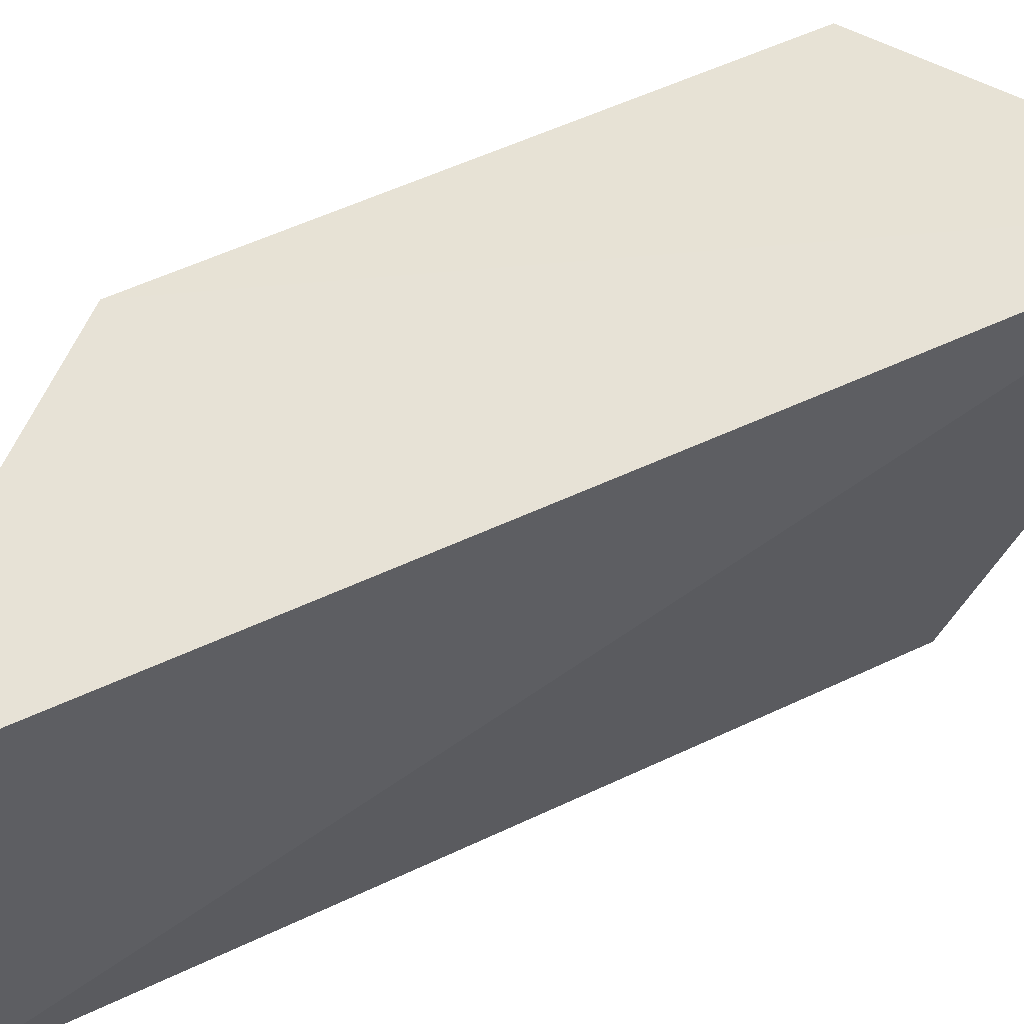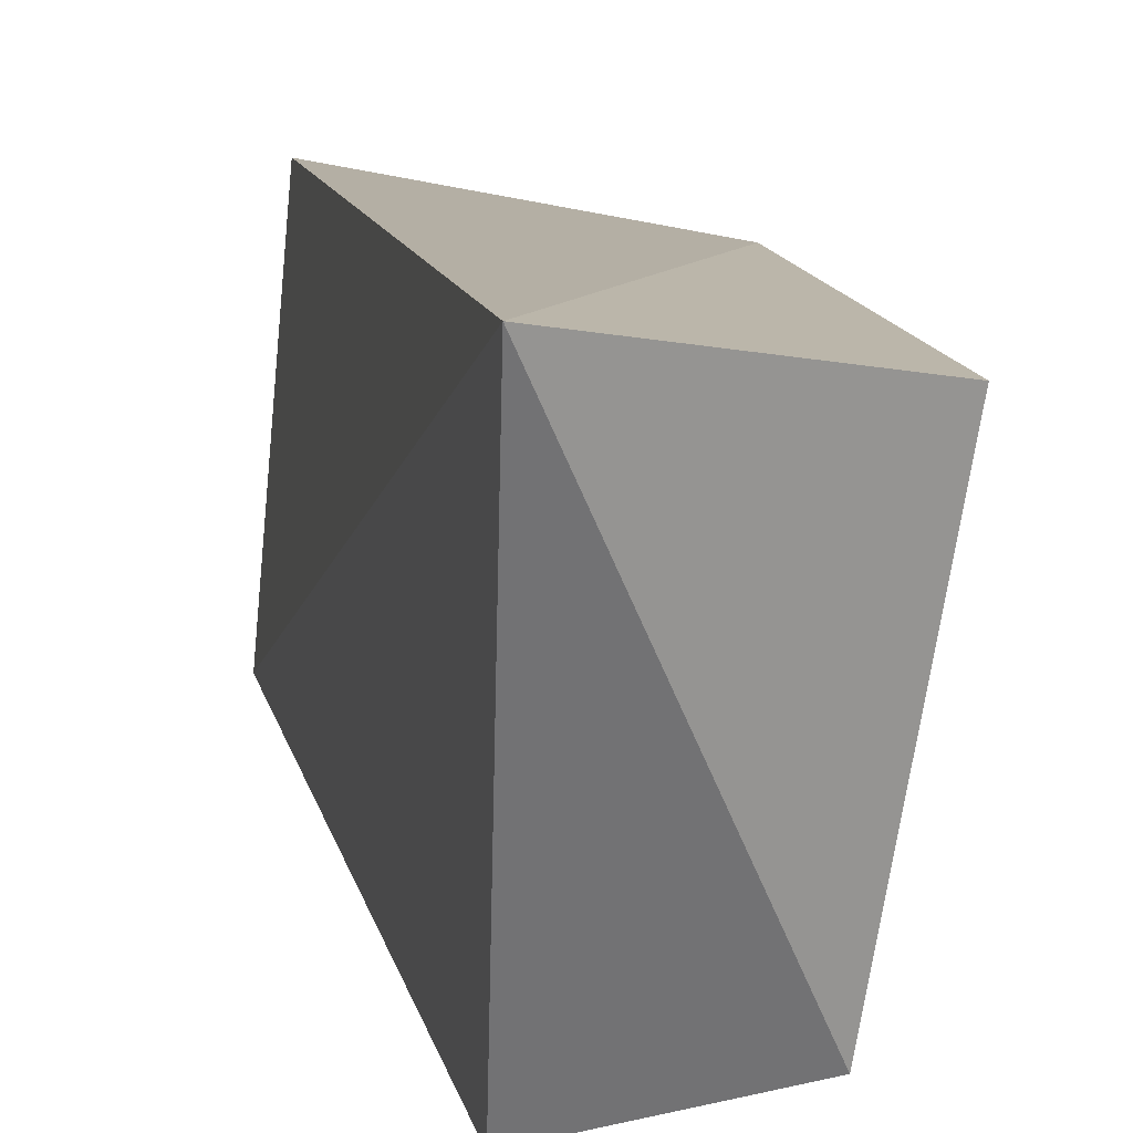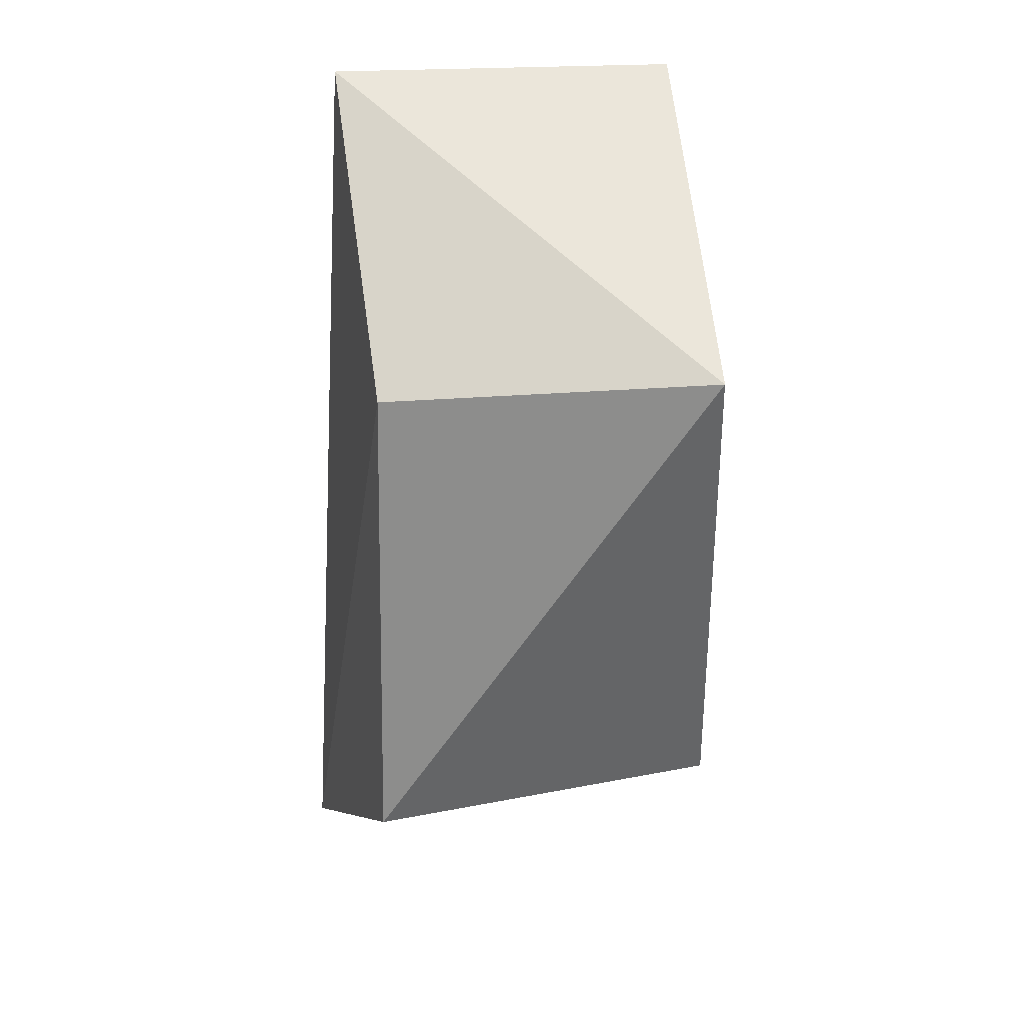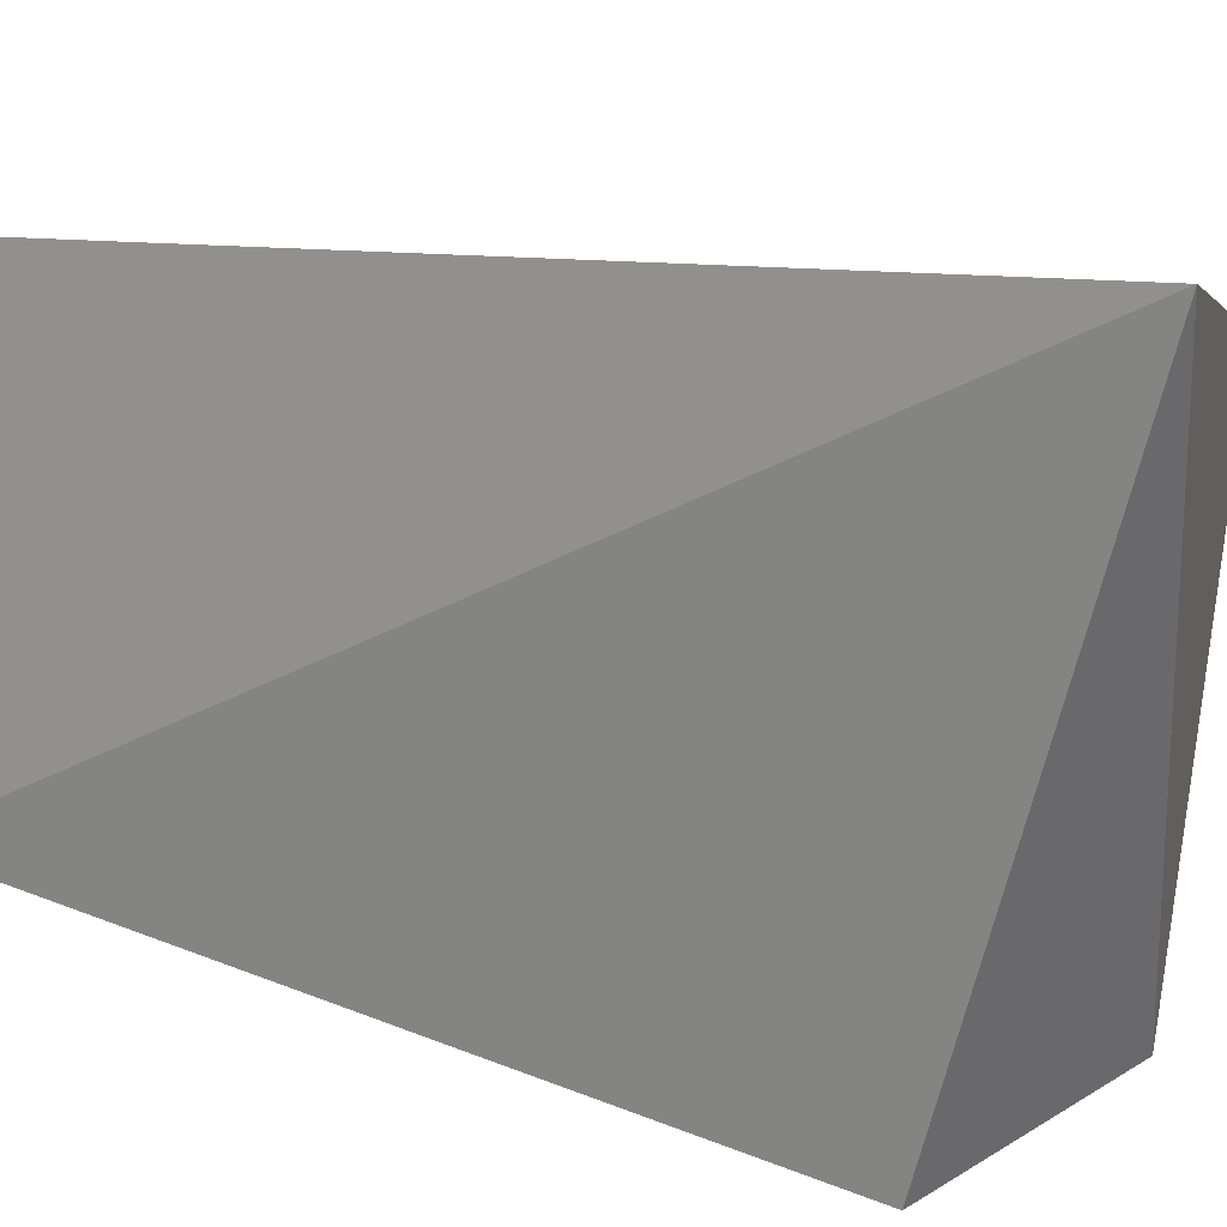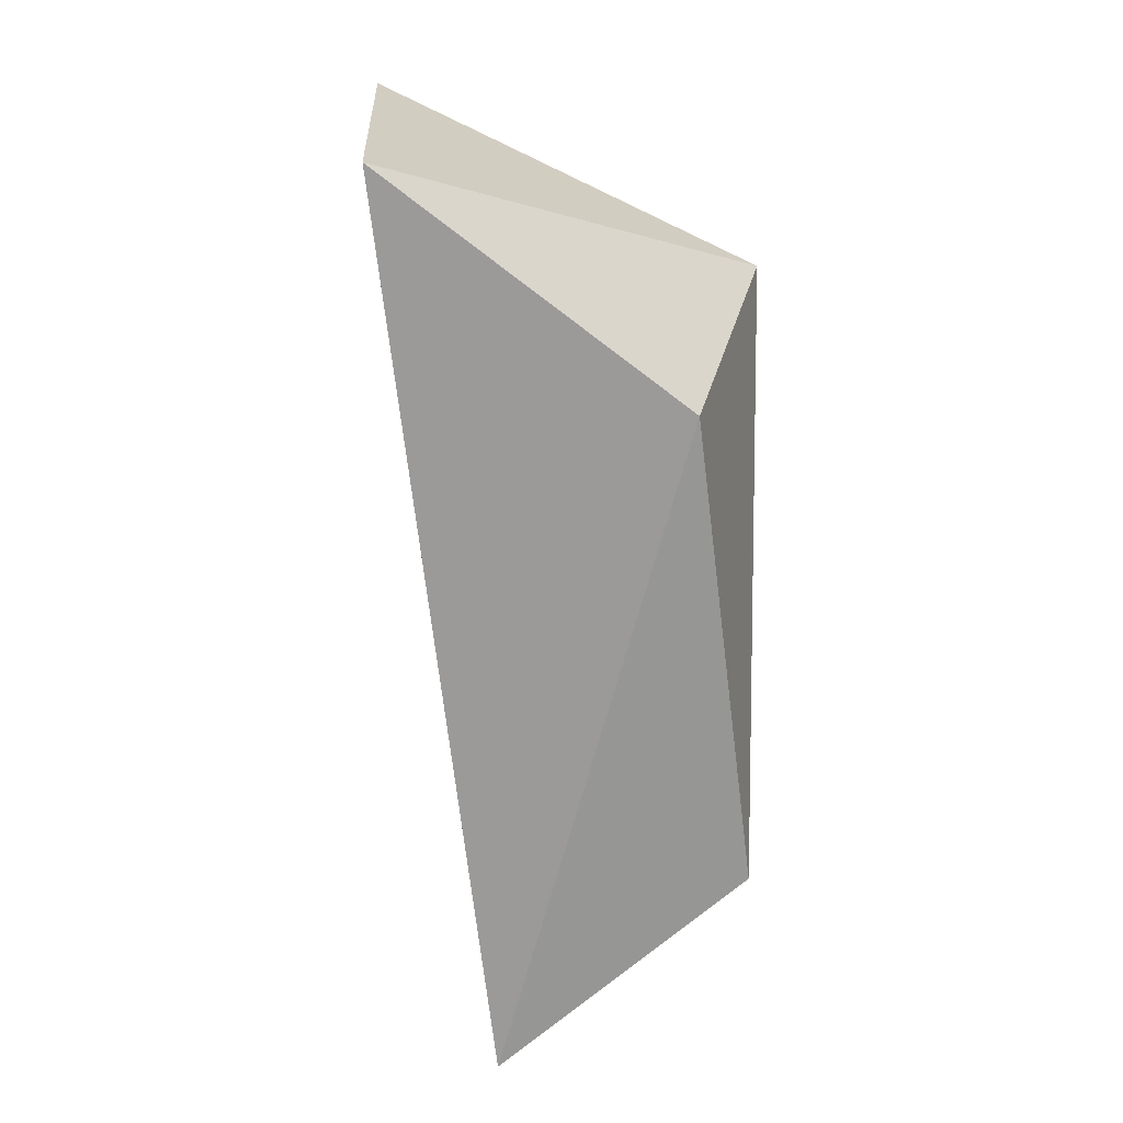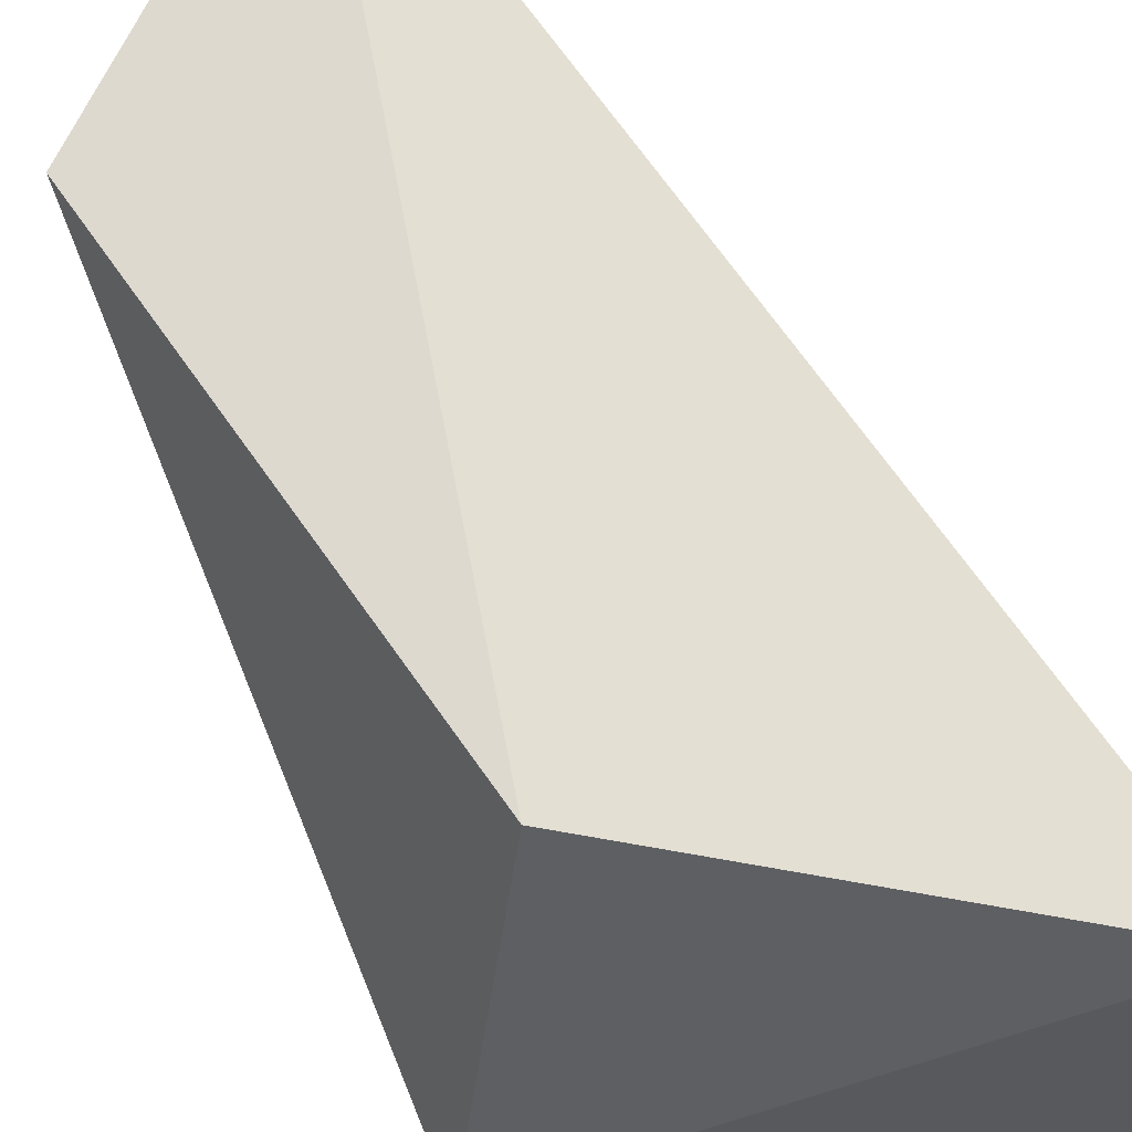
<metadata>
{"format":"obj","ext":"obj","renderer":"f3d","projection":"perspective","resolution":1024,"background":"white","views":[{"elev":60.9,"azim":-106.2,"up":"+Z"},{"elev":14.9,"azim":-3.2,"up":"+Z"},{"elev":32.4,"azim":83.6,"up":"+Y"},{"elev":13.1,"azim":-39.1,"up":"+Z"},{"elev":26.1,"azim":2.7,"up":"+Y"},{"elev":56.0,"azim":154.2,"up":"+Z"}]}
</metadata>
<code>
v -0.03499 0.6442 0.2029
v -0.02167 0.6171 0.2027
v -0.02169 0.6366 0.1897
v -0.03623 0.6435 0.1895
v -0.03095 0.61 0.2053
v -0.02402 0.6354 0.2021
v -0.02402 0.6169 0.1891
v -0.0311 0.6162 0.1879
f 1 3 4
f 5 1 4
f 6 2 3
f 6 3 1
f 6 5 2
f 6 1 5
f 7 3 2
f 7 2 5
f 8 7 5
f 8 5 4
f 8 4 3
f 8 3 7

</code>
